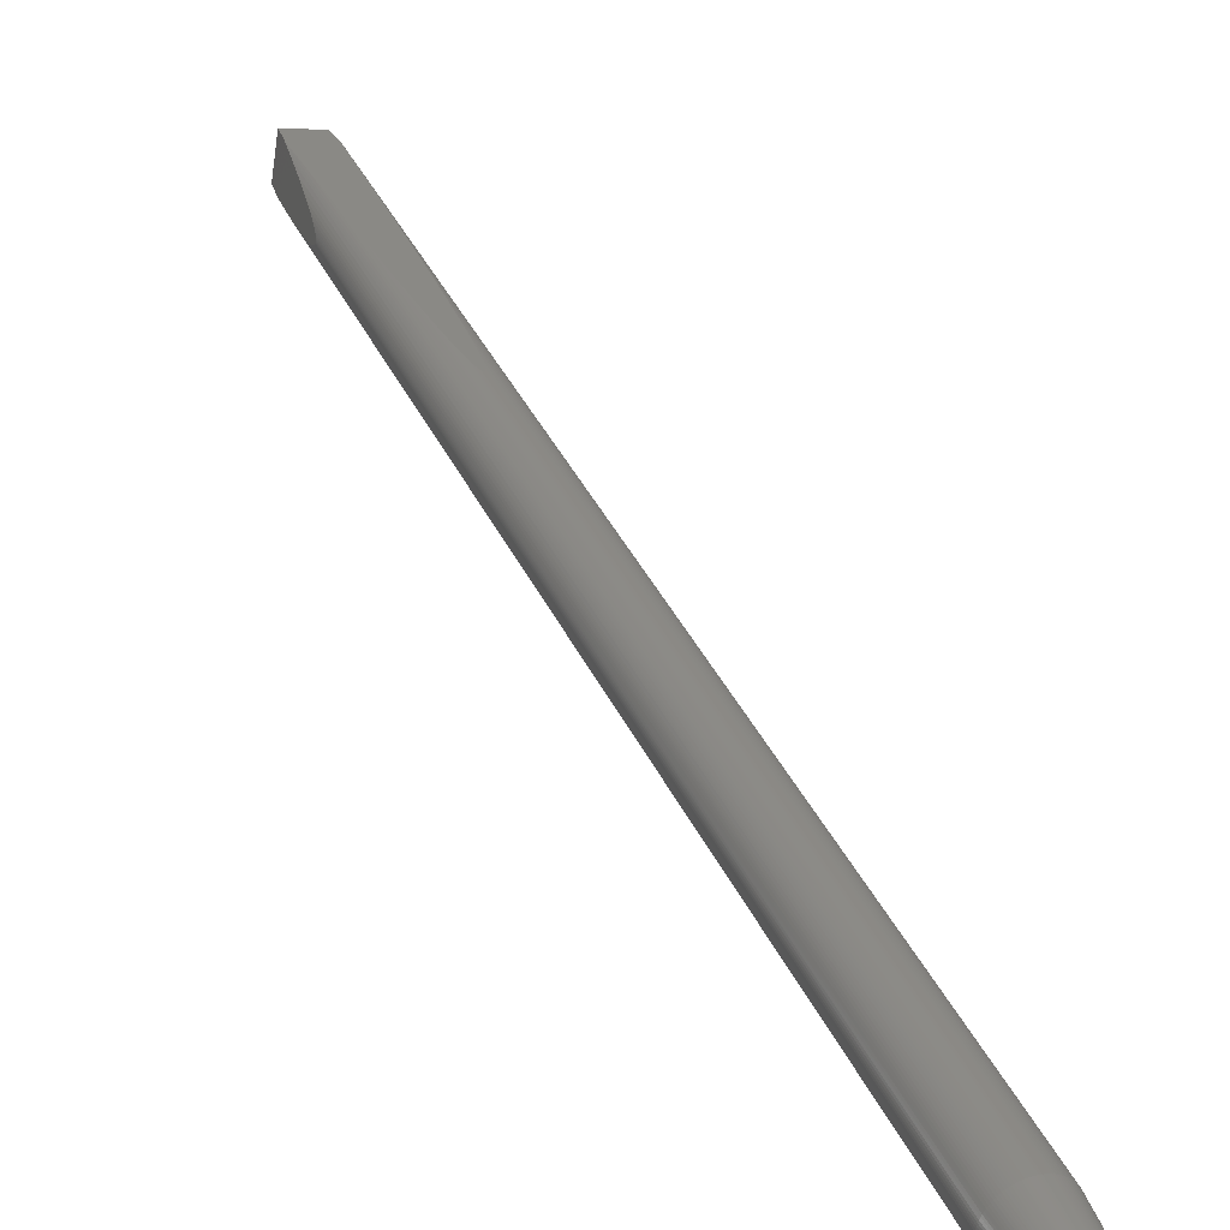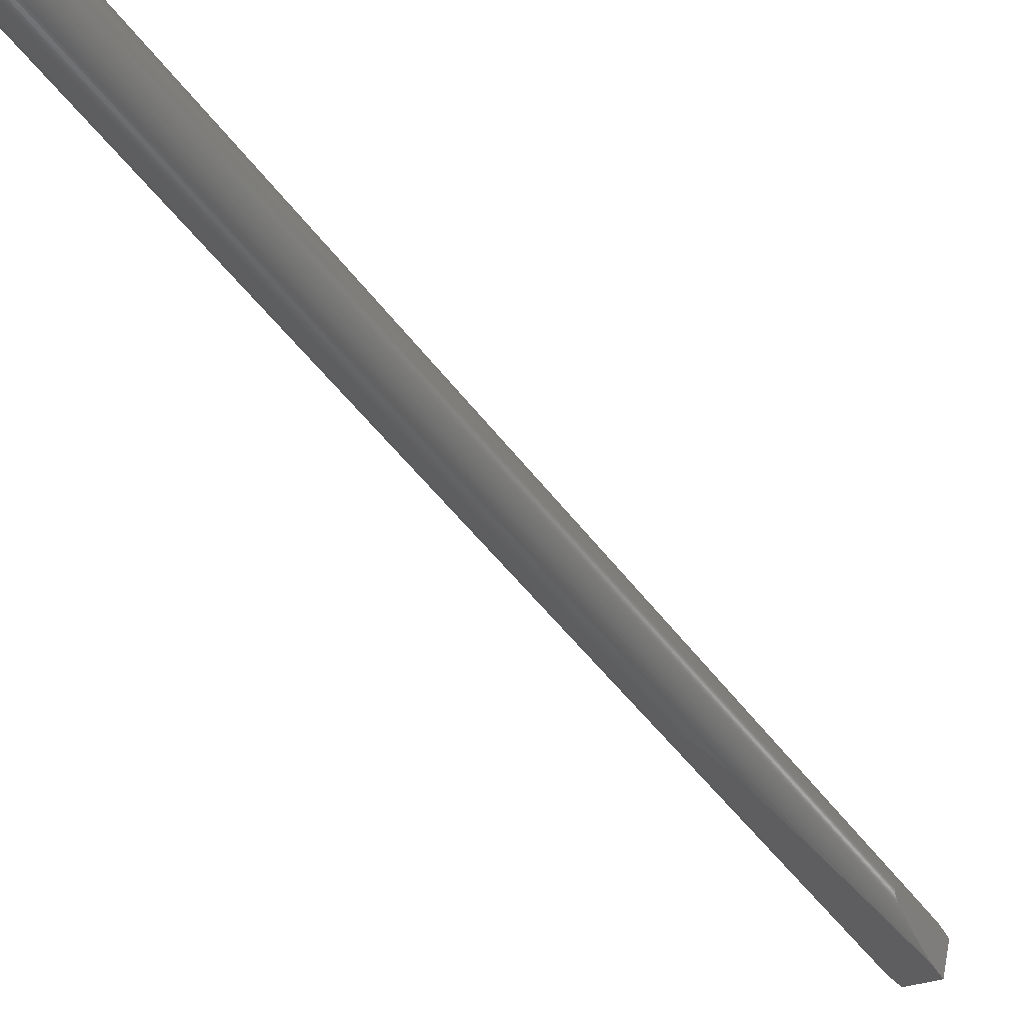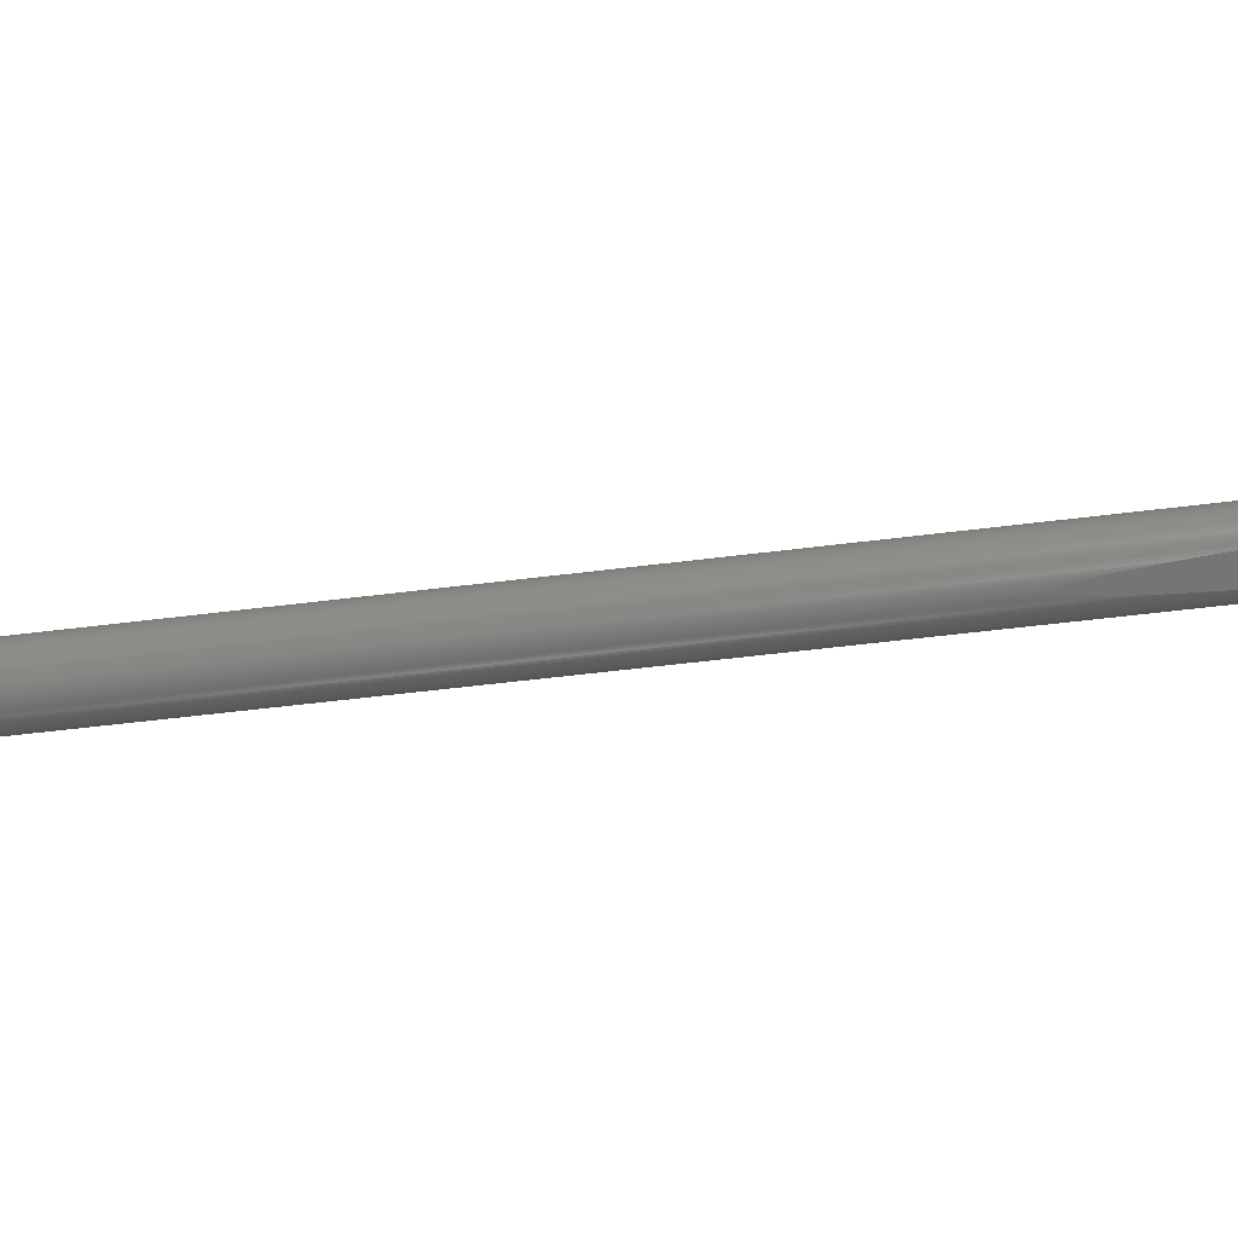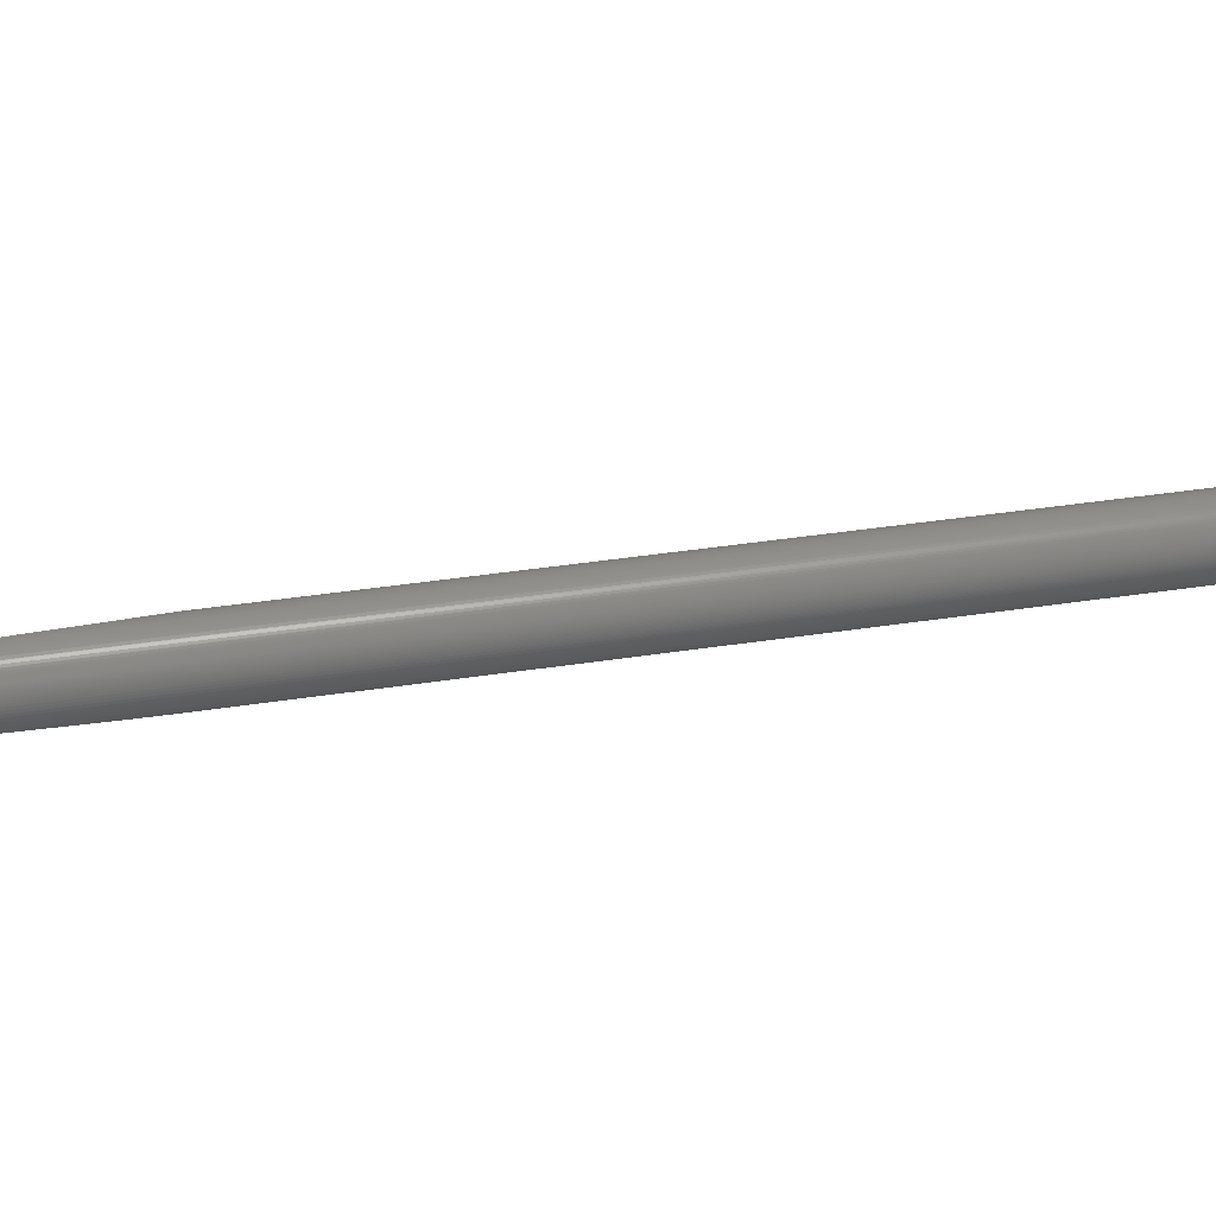
<metadata>
{"format":"stl","ext":"stl","renderer":"f3d","projection":"perspective","resolution":1024,"background":"white","views":[{"elev":37.7,"azim":-42.1,"up":"+Y"},{"elev":-38.2,"azim":10.8,"up":"+Y"},{"elev":-74.9,"azim":76.1,"up":"+Y"},{"elev":13.4,"azim":-123.5,"up":"+Y"}]}
</metadata>
<code>
# stl→obj: 320 verts, 636 faces
v -620 120.1 2764
v -277 52.3 1891
v -277.1 53.03 1892
v -276.8 51.31 1890
v -620.5 118.6 2764
v -619.5 121.6 2764
v -277.1 53.67 1892
v -277 54.15 1892
v -665.1 133.9 2746
v -664.6 135.4 2746
v -330.4 68.29 1894
v -331.1 67.16 1894
v -331.3 66.66 1895
v -619.2 123.2 2764
v -277 54.62 1892
v -276.9 55.08 1892
v -330.8 67.65 1894
v -276.8 55.46 1892
v -276.7 55.83 1892
v -618.9 124.7 2764
v -276.5 56.49 1892
v -276.1 57.35 1891
v -665.4 132.4 2746
v -331.6 65.62 1895
v -331.6 65.04 1895
v -331.5 66.15 1895
v -618.7 126.3 2764
v -275.4 58.39 1890
v -618.7 127.9 2764
v -274.5 59.52 1887
v -665.7 130.8 2746
v -331.6 64.33 1894
v -331.3 63.21 1893
v -618.7 129.5 2764
v -273.2 60.71 1884
v -271.4 61.95 1879
v -665.9 129.2 2746
v -330.8 61.89 1892
v -618.8 131.1 2764
v -619 132.7 2764
v -269.1 63.19 1872
v -665.9 127.6 2746
v -619.3 134.2 2764
v -266.2 64.41 1864
v -329.8 60.35 1889
v -619.6 135.7 2763
v -262.6 65.55 1853
v -665.9 126 2746
v -328.3 58.57 1886
v -620.1 137.2 2763
v -258 66.62 1839
v -620.7 138.7 2763
v -665.8 124.4 2746
v -326.2 56.53 1881
v -621.3 140.1 2762
v -252.9 67.46 1823
v -665.6 122.9 2746
v -323.3 54.22 1874
v -622 141.5 2762
v -278.5 74.3 1884
v -622.9 142.8 2762
v -665.3 121.3 2747
v -319.4 51.64 1866
v -623.7 144 2761
v -301.5 80.49 1939
v -665 119.8 2747
v -314.5 48.8 1855
v -624.7 145.2 2761
v -319.9 85.39 1981
v -664.5 118.3 2747
v -625.7 146.3 2760
v -334.9 89.43 2015
v -663.9 116.8 2747
v -308.4 45.72 1842
v -626.8 147.4 2760
v -663.3 115.4 2748
v -300.7 42.24 1826
v -628 148.3 2759
v -347 92.67 2042
v -662.6 114.1 2748
v -661.7 112.8 2749
v -292 38.75 1808
v -629.2 149.2 2759
v -356.5 95.21 2062
v -660.9 111.5 2749
v -315.1 41.78 1871
v -659.9 110.3 2750
v -658.9 109.2 2750
v -335.3 44.44 1927
v -630.4 150 2758
v -363.7 97.15 2077
v -657.8 108.1 2751
v -350.8 46.48 1971
v -656.6 107.2 2751
v -363 48.09 2007
v -631.8 150.7 2757
v -369 98.57 2087
v -655.4 106.3 2752
v -654.2 105.5 2752
v -372.3 49.32 2035
v -652.9 104.8 2753
v -379.1 50.22 2056
v -651.5 104.2 2753
v -383.9 50.84 2072
v -633.1 151.4 2757
v -372.8 99.59 2094
v -650.1 103.6 2754
v -375.4 100.3 2098
v -386.9 51.24 2084
v -388.6 51.46 2091
v -648.7 103.2 2754
v -389.4 51.57 2096
v -634.5 151.9 2756
v -377.1 100.7 2100
v -378 101 2101
v -635.9 152.3 2756
v -378.4 101.1 2101
v -378.6 101.1 2101
v -378.8 101.2 2101
v -378.9 101.2 2101
v -379 101.3 2101
v -379.2 101.3 2101
v -379.3 101.3 2101
v -379.3 101.3 2100
v -379.4 101.4 2100
v -637.3 152.7 2755
v -379.5 101.4 2100
v -379.6 101.4 2099
v -379 101.3 2093
v -638.8 152.9 2754
v -377.8 100.9 2087
v -647.3 102.8 2755
v -389.5 51.59 2099
v -389.4 51.57 2100
v -640.3 153.1 2754
v -375.4 100.3 2077
v -641.8 153.1 2753
v -371.6 99.25 2064
v -645.8 102.6 2756
v -389.2 51.55 2100
v -389.1 51.53 2101
v -389 51.51 2101
v -388.9 51.5 2101
v -388.7 51.48 2101
v -388.6 51.46 2101
v -388.4 51.44 2101
v -643.3 153 2753
v -365.8 97.71 2044
v -388.2 51.42 2101
v -388 51.38 2101
v -644.7 152.9 2752
v -357.6 95.52 2019
v -644.3 102.5 2756
v -387.6 51.33 2100
v -386.9 51.24 2100
v -383.5 50.79 2095
v -646.2 152.6 2752
v -346.6 92.55 1985
v -642.8 102.4 2757
v -380.2 50.35 2090
v -647.7 152.3 2751
v -649.1 151.8 2751
v -332.2 88.69 1943
v -641.3 102.5 2757
v -375.4 49.73 2081
v -650.5 151.3 2750
v -313.9 83.81 1890
v -651.9 150.6 2750
v -299.9 80.04 1850
v -639.9 102.6 2758
v -368.9 48.87 2069
v -653.2 149.9 2749
v -284.6 75.95 1808
v -638.4 102.9 2759
v -360.1 47.7 2051
v -654.5 149.1 2749
v -289.9 76.04 1818
v -655.8 148.2 2748
v -294.8 76.03 1828
v -636.9 103.3 2759
v -348.5 46.19 2026
v -657 147.2 2748
v -303.1 75.74 1844
v -635.5 103.7 2760
v -333.8 44.25 1994
v -658.1 146.1 2747
v -634.1 104.3 2760
v -315.6 41.85 1953
v -659.2 145 2747
v -310.1 75.16 1857
v -632.7 104.9 2761
v -660.2 143.8 2747
v -315.7 74.37 1867
v -631.4 105.6 2761
v -293.4 38.93 1902
v -630.1 106.5 2762
v -277 36.76 1864
v -661.1 142.5 2747
v -320.2 73.42 1876
v -628.8 107.4 2762
v -259.5 34.46 1823
v -627.6 108.3 2762
v -263.6 36.98 1837
v -662 141.2 2746
v -323.7 72.38 1882
v -626.5 109.4 2763
v -267.2 39.52 1851
v -662.8 139.8 2746
v -625.4 110.5 2763
v -326.3 71.31 1887
v -624.4 111.7 2763
v -270.2 42.05 1862
v -623.5 113 2764
v -272.6 44.36 1871
v -663.5 138.4 2746
v -328.2 70.23 1890
v -622.6 114.3 2764
v -274.3 46.43 1878
v -621.8 115.7 2764
v -275.5 48.28 1883
v -621.1 117.1 2764
v -276.3 49.9 1887
v -664.1 136.9 2746
v -329.5 69.2 1892
v -641.3 127.6 2810
v -669.9 150.2 2797
v -671.1 149.5 2797
v -672.2 148.7 2796
v -673.3 147.7 2796
v -674.4 146.8 2796
v -675.3 145.7 2795
v -676.2 144.6 2795
v -677.1 143.4 2795
v -678.5 140.9 2795
v -679.1 139.5 2794
v -677.8 142.2 2795
v -679.6 138.2 2794
v -680 136.8 2794
v -680.4 135.3 2794
v -680.6 133.9 2794
v -680.7 132.4 2794
v -680.8 131 2794
v -680.8 129.5 2795
v -680.6 128.1 2795
v -680.4 126.6 2795
v -680.1 125.2 2795
v -679.7 123.8 2795
v -679.2 122.5 2796
v -678.6 121.2 2796
v -678 119.9 2796
v -677.2 118.7 2797
v -676.4 117.6 2797
v -675.5 116.5 2798
v -674.5 115.5 2798
v -672.4 113.7 2799
v -671.3 112.9 2800
v -670.1 112.2 2800
v -668.9 111.6 2801
v -667.6 111.1 2801
v -666.3 110.7 2802
v -665 110.4 2802
v -663.7 110.2 2803
v -662.3 110.1 2803
v -660.9 110 2804
v -659.6 110.1 2804
v -658.2 110.3 2805
v -656.9 110.6 2805
v -655.5 111 2806
v -654.2 111.4 2806
v -653 112 2807
v -651.7 112.7 2807
v -650.5 113.4 2808
v -649.4 114.2 2808
v -648.3 115.1 2808
v -647.3 116.1 2809
v -646.3 117.2 2809
v -645.4 118.3 2809
v -644.6 119.5 2810
v -643.8 120.7 2810
v -643.1 122 2810
v -642.5 123.4 2810
v -642 124.7 2810
v -641.6 126.1 2810
v -667.4 151.4 2798
v -663.4 152.6 2800
v -666.1 151.9 2799
v -656.6 152.5 2802
v -659.3 152.8 2801
v -673.5 114.5 2799
v -658 152.7 2802
v -655.3 152.2 2803
v -640.9 130.5 2810
v -641 129 2810
v -654 151.8 2803
v -652.7 151.3 2804
v -640.8 131.9 2810
v -640.9 133.4 2810
v -651.5 150.7 2804
v -641 134.8 2810
v -650.3 150 2805
v -668.7 150.9 2798
v -641.2 136.3 2810
v -649.2 149.2 2805
v -648.1 148.3 2806
v -641.5 137.7 2809
v -647.1 147.4 2806
v -641.9 139.1 2809
v -646.1 146.4 2807
v -642.4 140.4 2809
v -645.2 145.3 2807
v -664.8 152.3 2799
v -643 141.7 2808
v -643.7 143 2808
v -644.4 144.2 2808
v -660.7 152.8 2801
v -662.1 152.8 2800
v -253.6 33.69 1803
v -283.6 37.64 1791
v -276.4 73.76 1791
v -247.2 65.93 1803
f 1 2 3
f 1 4 2
f 1 5 4
f 6 7 8
f 9 10 11
f 6 3 7
f 6 1 3
f 9 12 13
f 14 15 16
f 9 17 12
f 14 8 15
f 9 11 17
f 14 6 8
f 14 18 19
f 14 16 18
f 20 21 22
f 20 19 21
f 20 14 19
f 23 9 13
f 23 24 25
f 23 26 24
f 23 13 26
f 27 22 28
f 27 20 22
f 29 28 30
f 31 23 25
f 29 27 28
f 31 32 33
f 31 25 32
f 34 35 36
f 34 30 35
f 34 29 30
f 37 33 38
f 37 31 33
f 39 34 36
f 40 36 41
f 40 39 36
f 42 37 38
f 43 41 44
f 42 38 45
f 43 40 41
f 46 44 47
f 46 43 44
f 48 45 49
f 48 42 45
f 50 47 51
f 50 46 47
f 52 50 51
f 53 49 54
f 53 48 49
f 55 51 56
f 55 52 51
f 57 54 58
f 59 56 60
f 57 53 54
f 59 55 56
f 61 59 60
f 62 58 63
f 62 57 58
f 64 60 65
f 64 61 60
f 66 63 67
f 66 62 63
f 68 65 69
f 68 64 65
f 70 66 67
f 71 69 72
f 71 68 69
f 73 67 74
f 73 70 67
f 75 71 72
f 76 74 77
f 76 73 74
f 78 72 79
f 80 76 77
f 78 75 72
f 81 80 77
f 81 77 82
f 83 78 79
f 83 79 84
f 85 81 82
f 85 82 86
f 87 85 86
f 88 87 86
f 88 86 89
f 90 83 84
f 90 84 91
f 92 88 89
f 92 89 93
f 94 92 93
f 94 93 95
f 96 90 91
f 96 91 97
f 98 94 95
f 99 98 95
f 99 95 100
f 101 99 100
f 101 100 102
f 103 101 102
f 103 102 104
f 105 96 97
f 105 97 106
f 107 103 104
f 105 106 108
f 107 104 109
f 107 109 110
f 111 107 110
f 111 110 112
f 113 108 114
f 113 114 115
f 113 105 108
f 116 113 115
f 116 115 117
f 116 117 118
f 116 118 119
f 116 119 120
f 116 120 121
f 116 121 122
f 116 122 123
f 116 123 124
f 116 124 125
f 126 116 125
f 126 125 127
f 126 127 128
f 126 128 129
f 130 129 131
f 130 126 129
f 132 111 112
f 132 112 133
f 132 133 134
f 135 131 136
f 135 130 131
f 137 136 138
f 137 135 136
f 139 132 134
f 139 134 140
f 139 140 141
f 139 141 142
f 139 142 143
f 139 143 144
f 139 144 145
f 139 145 146
f 147 138 148
f 139 146 149
f 139 149 150
f 147 137 138
f 151 148 152
f 151 147 148
f 153 139 150
f 153 150 154
f 153 154 155
f 153 155 156
f 157 152 158
f 157 151 152
f 159 156 160
f 161 157 158
f 159 153 156
f 162 158 163
f 162 161 158
f 164 160 165
f 164 159 160
f 166 163 167
f 166 162 163
f 168 167 169
f 170 165 171
f 168 166 167
f 170 164 165
f 172 169 173
f 172 168 169
f 174 171 175
f 174 170 171
f 176 173 177
f 176 172 173
f 178 177 179
f 180 175 181
f 178 176 177
f 180 174 175
f 182 179 183
f 184 181 185
f 182 178 179
f 184 180 181
f 186 182 183
f 187 184 185
f 187 185 188
f 189 183 190
f 189 186 183
f 191 187 188
f 192 189 190
f 192 190 193
f 194 188 195
f 194 191 188
f 196 195 197
f 196 194 195
f 198 192 193
f 198 193 199
f 200 196 197
f 200 197 201
f 202 201 203
f 204 198 199
f 202 200 201
f 204 199 205
f 206 203 207
f 206 202 203
f 208 204 205
f 209 206 207
f 208 205 210
f 211 207 212
f 211 209 207
f 213 212 214
f 213 211 212
f 215 208 210
f 215 210 216
f 217 214 218
f 217 213 214
f 219 218 220
f 219 217 218
f 221 220 222
f 221 219 220
f 223 215 216
f 223 216 224
f 5 222 4
f 10 223 224
f 5 221 222
f 10 224 11
f 225 226 227
f 225 227 228
f 225 228 229
f 225 229 230
f 225 230 231
f 225 231 232
f 225 232 233
f 225 234 235
f 233 236 234
f 225 235 237
f 225 237 238
f 225 238 239
f 225 239 240
f 225 240 241
f 225 241 242
f 225 242 243
f 225 243 244
f 225 244 245
f 225 245 246
f 225 246 247
f 225 247 248
f 225 248 249
f 225 249 250
f 225 250 251
f 225 251 252
f 225 233 234
f 225 252 253
f 225 253 254
f 225 255 256
f 225 256 257
f 225 257 258
f 225 258 259
f 225 259 260
f 225 260 261
f 225 261 262
f 225 262 263
f 225 263 264
f 225 264 265
f 225 265 266
f 225 266 267
f 225 267 268
f 225 268 269
f 225 269 270
f 225 270 271
f 225 271 272
f 225 272 273
f 225 273 274
f 225 274 275
f 225 275 276
f 225 276 277
f 225 277 278
f 225 278 279
f 225 279 280
f 225 280 281
f 225 281 282
f 225 282 283
f 225 284 226
f 225 285 286
f 287 288 225
f 255 254 289
f 287 290 288
f 291 287 225
f 292 225 293
f 294 291 225
f 295 294 225
f 296 225 292
f 297 225 296
f 298 295 225
f 299 225 297
f 300 298 225
f 284 301 226
f 302 225 299
f 303 300 225
f 304 303 225
f 305 225 302
f 306 304 225
f 307 225 305
f 308 306 225
f 309 225 307
f 310 308 225
f 285 311 286
f 312 225 309
f 313 225 312
f 314 310 225
f 314 225 313
f 225 254 255
f 225 288 315
f 225 315 316
f 225 316 285
f 225 286 284
f 317 318 319
f 317 319 320
f 25 24 13
f 24 26 13
f 32 25 12
f 25 13 12
f 33 32 17
f 32 12 17
f 33 17 11
f 38 33 224
f 33 11 224
f 45 38 216
f 38 224 216
f 49 45 210
f 45 216 210
f 54 49 205
f 49 210 205
f 58 54 199
f 54 205 199
f 63 58 193
f 58 199 193
f 67 63 190
f 63 193 190
f 74 67 183
f 67 190 183
f 77 74 179
f 74 183 179
f 82 77 177
f 77 179 177
f 318 82 173
f 82 177 173
f 318 173 319
f 201 317 56
f 317 320 56
f 203 201 56
f 207 203 51
f 203 56 51
f 212 207 47
f 207 51 47
f 214 212 44
f 212 47 44
f 218 214 41
f 214 44 41
f 220 218 36
f 218 41 36
f 222 220 35
f 220 36 35
f 4 222 30
f 222 35 30
f 16 15 18
f 15 8 19
f 18 15 19
f 2 4 28
f 4 30 28
f 8 7 21
f 7 3 21
f 19 8 21
f 3 2 22
f 21 3 22
f 2 28 22
f 173 320 319
f 173 56 320
f 169 56 173
f 60 56 169
f 167 60 169
f 65 60 167
f 163 65 167
f 69 65 163
f 158 69 163
f 72 69 158
f 152 72 158
f 79 72 152
f 148 79 152
f 84 79 148
f 138 84 148
f 91 84 138
f 136 91 138
f 97 91 136
f 131 97 136
f 106 97 131
f 129 106 131
f 108 106 129
f 128 114 108
f 128 108 129
f 127 115 114
f 127 114 128
f 125 117 115
f 125 115 127
f 124 117 125
f 123 117 124
f 123 118 117
f 121 120 119
f 122 118 123
f 122 121 119
f 122 119 118
f 317 82 318
f 201 82 317
f 197 86 82
f 197 82 201
f 195 89 86
f 195 86 197
f 188 93 89
f 188 89 195
f 185 95 93
f 185 93 188
f 181 100 95
f 181 95 185
f 175 102 100
f 175 100 181
f 171 104 102
f 171 102 175
f 165 109 104
f 165 104 171
f 160 110 109
f 160 109 165
f 156 112 110
f 156 110 160
f 144 143 142
f 145 144 142
f 145 142 141
f 146 141 140
f 146 145 141
f 149 146 140
f 150 149 140
f 150 140 134
f 154 150 134
f 154 134 133
f 155 133 112
f 155 112 156
f 155 154 133
f 116 287 291
f 37 42 241
f 113 116 291
f 37 241 240
f 159 264 263
f 113 291 294
f 105 113 294
f 153 159 263
f 105 294 295
f 31 37 240
f 31 240 239
f 96 105 295
f 153 263 262
f 96 295 298
f 139 153 262
f 23 31 239
f 90 298 300
f 90 96 298
f 139 262 261
f 132 139 261
f 83 300 303
f 83 90 300
f 9 239 238
f 9 23 239
f 111 132 261
f 78 303 304
f 78 83 303
f 75 304 306
f 75 78 304
f 10 238 237
f 6 14 225
f 10 9 238
f 111 261 260
f 71 306 308
f 71 75 306
f 68 308 310
f 68 71 308
f 6 225 283
f 107 111 260
f 223 237 235
f 223 10 237
f 107 260 259
f 1 6 283
f 64 310 314
f 64 68 310
f 61 64 314
f 1 283 282
f 215 235 234
f 215 223 235
f 59 314 313
f 59 61 314
f 103 107 259
f 103 259 258
f 5 1 282
f 55 313 312
f 55 59 313
f 52 312 309
f 52 55 312
f 5 282 281
f 208 234 236
f 208 215 234
f 101 258 257
f 50 309 307
f 101 103 258
f 50 52 309
f 46 307 305
f 46 50 307
f 221 5 281
f 43 305 302
f 43 46 305
f 40 302 299
f 204 236 233
f 221 281 280
f 40 43 302
f 204 208 236
f 99 257 256
f 99 101 257
f 39 299 297
f 39 40 299
f 34 297 296
f 34 39 297
f 29 296 292
f 29 34 296
f 219 221 280
f 27 292 293
f 27 29 292
f 20 293 225
f 20 27 293
f 198 204 233
f 98 99 256
f 14 20 225
f 198 233 232
f 219 280 279
f 98 256 255
f 217 219 279
f 192 232 231
f 192 198 232
f 217 279 278
f 94 255 289
f 94 98 255
f 189 192 231
f 92 94 289
f 189 231 230
f 213 278 277
f 213 217 278
f 92 289 254
f 186 230 229
f 186 189 230
f 211 277 276
f 88 254 253
f 211 213 277
f 88 92 254
f 182 186 229
f 87 88 253
f 182 229 228
f 209 276 275
f 209 211 276
f 87 253 252
f 178 182 228
f 206 209 275
f 85 252 251
f 206 275 274
f 85 87 252
f 202 206 274
f 176 228 227
f 176 178 228
f 81 85 251
f 202 274 273
f 80 81 251
f 200 202 273
f 172 176 227
f 172 227 226
f 80 251 250
f 168 172 226
f 76 80 250
f 168 226 301
f 76 250 249
f 196 273 272
f 196 200 273
f 73 76 249
f 194 196 272
f 166 168 301
f 166 301 284
f 73 249 248
f 194 272 271
f 70 73 248
f 162 166 284
f 191 194 271
f 162 284 286
f 70 248 247
f 191 271 270
f 66 70 247
f 161 162 286
f 187 191 270
f 161 286 311
f 66 247 246
f 157 161 311
f 187 270 269
f 62 66 246
f 184 187 269
f 157 311 285
f 151 157 285
f 62 246 245
f 184 269 268
f 151 285 316
f 57 62 245
f 180 184 268
f 147 151 316
f 147 316 315
f 57 245 244
f 180 268 267
f 174 180 267
f 53 57 244
f 137 147 315
f 137 315 288
f 53 244 243
f 174 267 266
f 170 174 266
f 135 137 288
f 135 288 290
f 48 53 243
f 130 135 290
f 48 243 242
f 170 266 265
f 130 290 287
f 164 170 265
f 42 48 242
f 126 130 287
f 42 242 241
f 164 265 264
f 116 126 287
f 159 164 264

</code>
